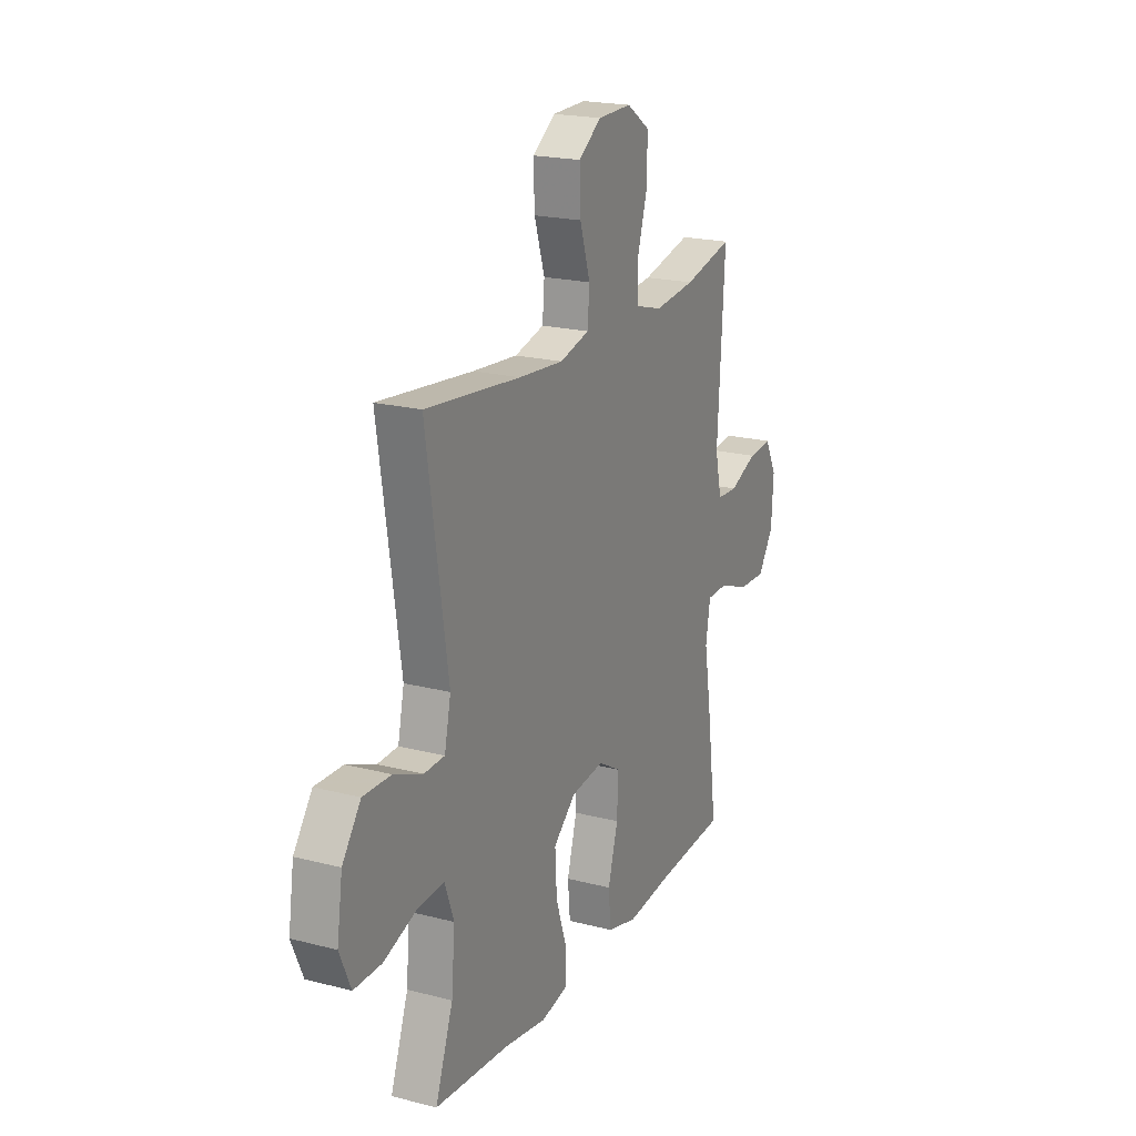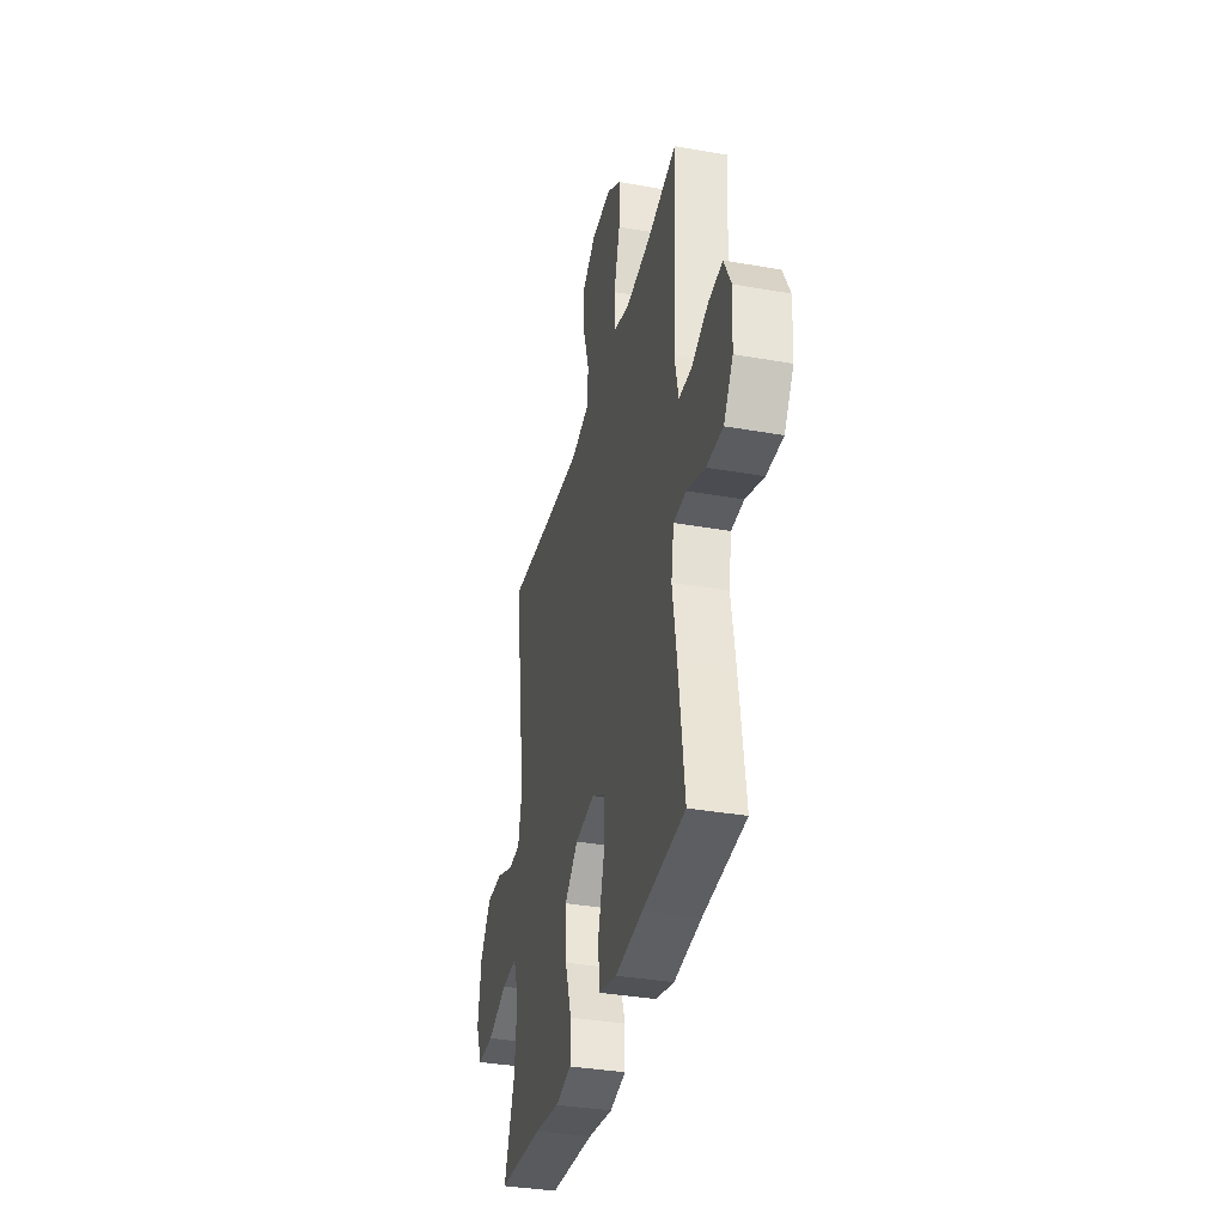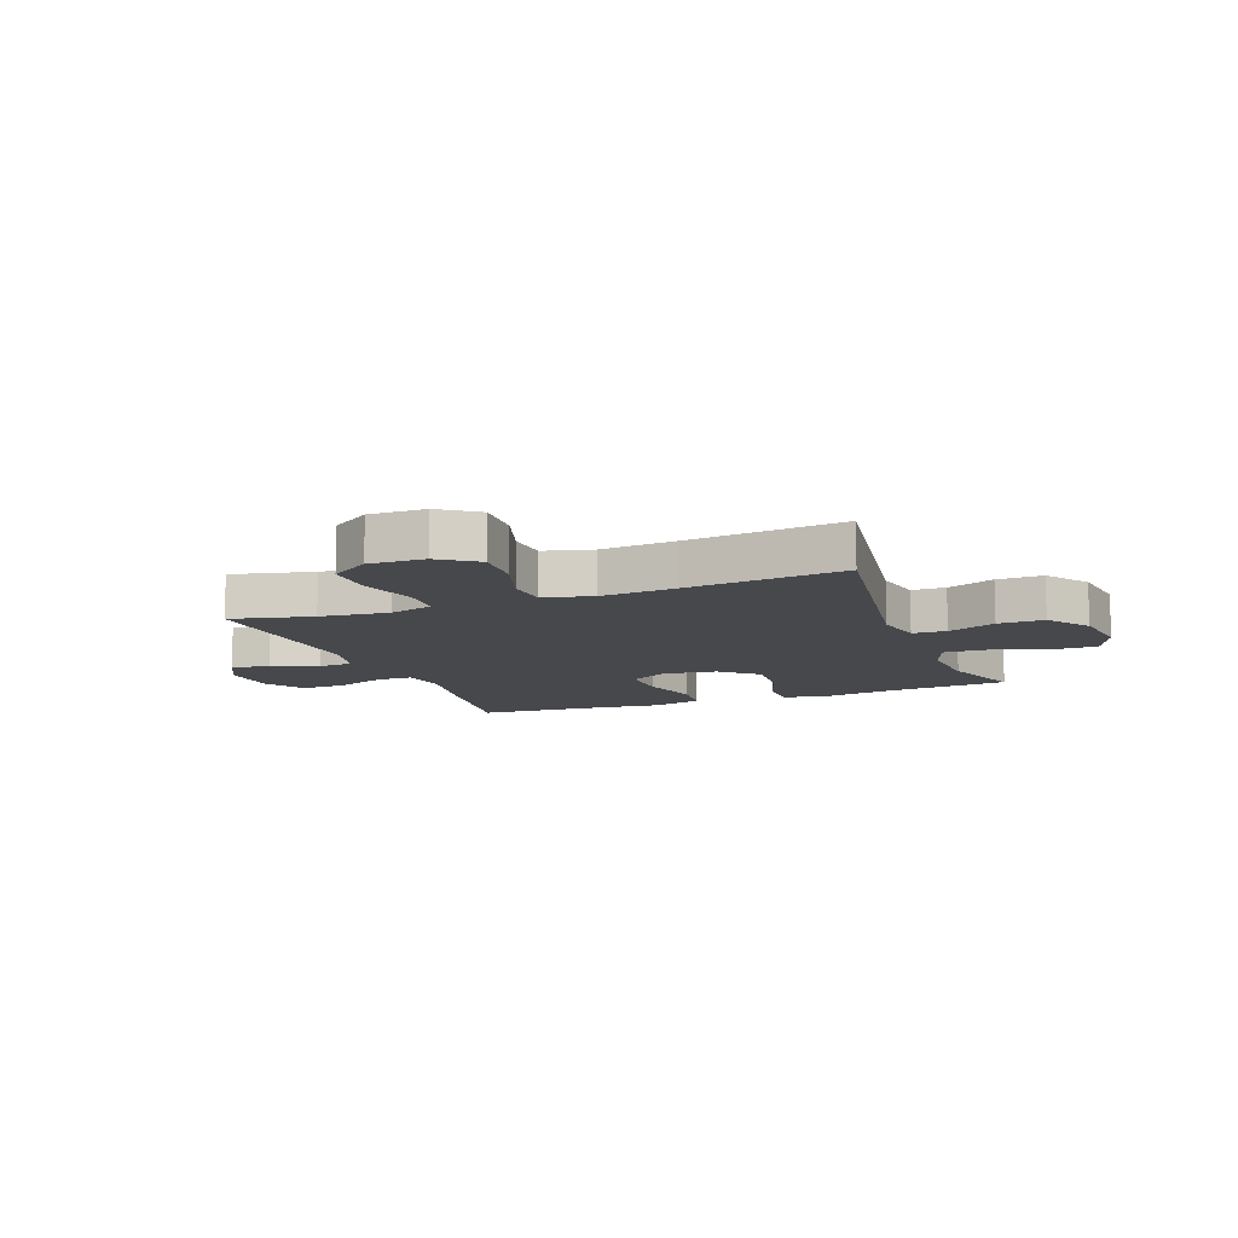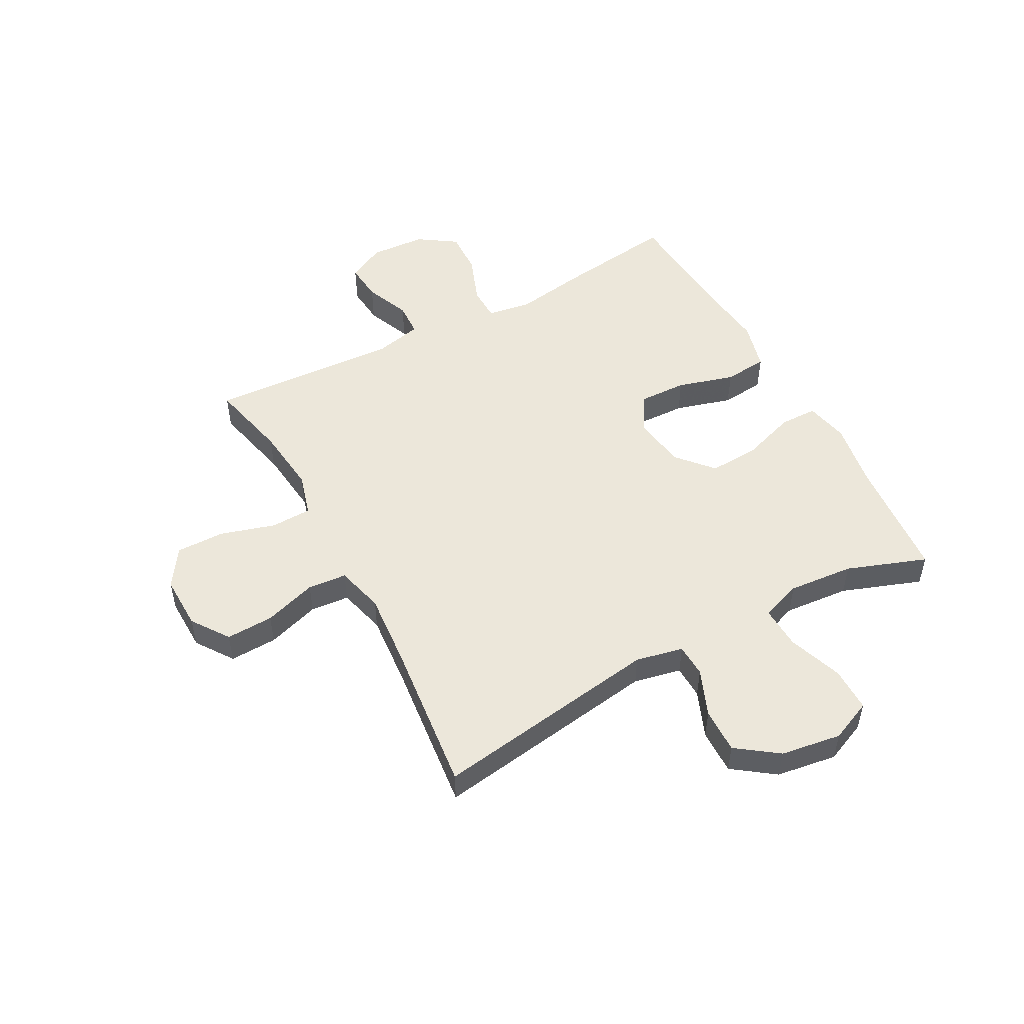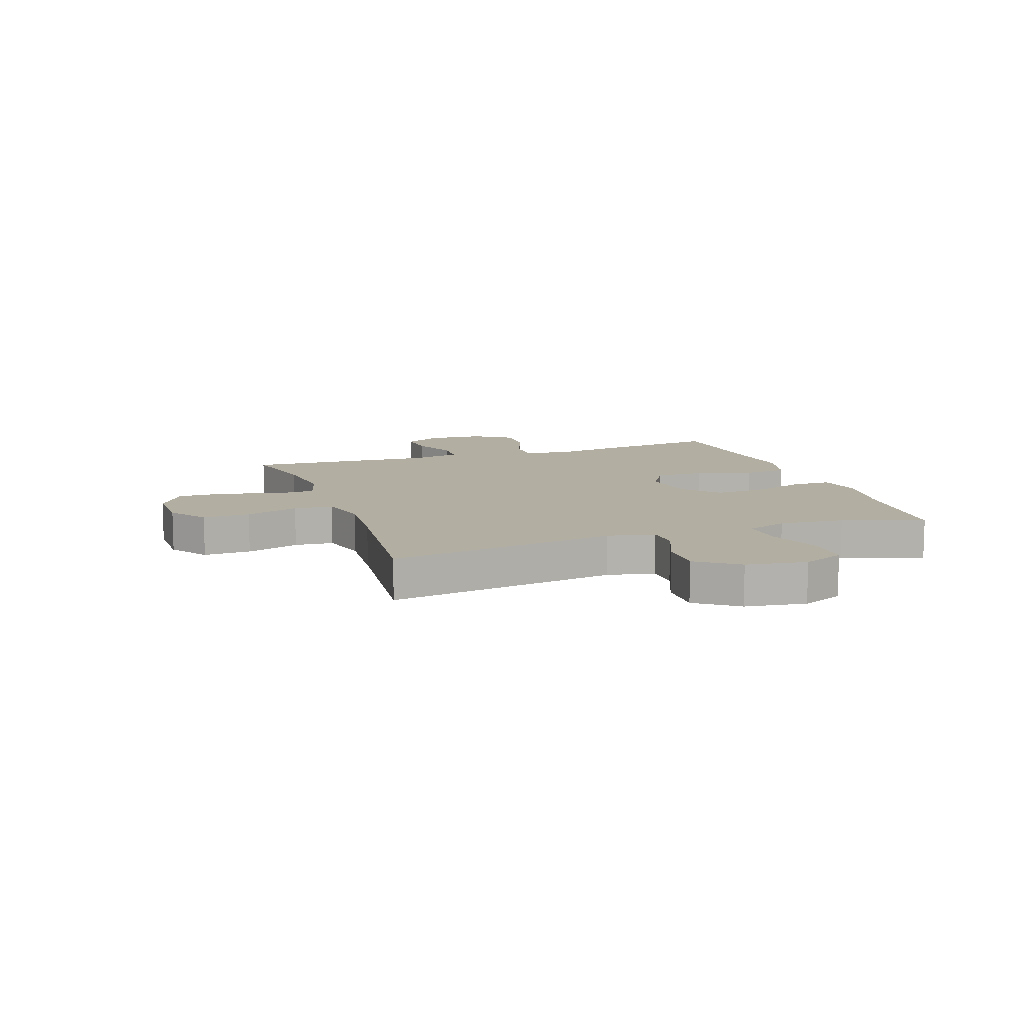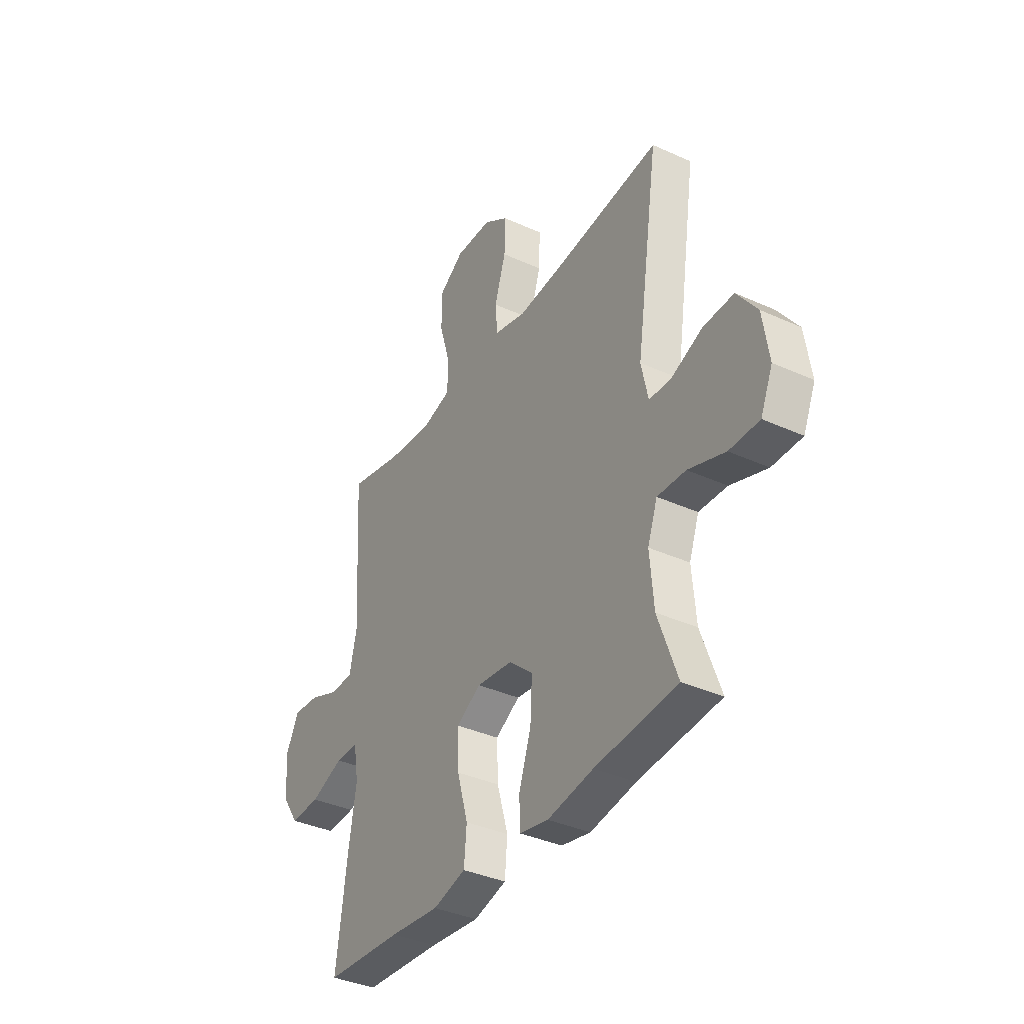
<metadata>
{"format":"obj","ext":"obj","renderer":"f3d","projection":"perspective","resolution":1024,"background":"white","views":[{"elev":20.3,"azim":115.3,"up":"+Z"},{"elev":-35.7,"azim":-103.1,"up":"+Z"},{"elev":-11.1,"azim":20.7,"up":"+Y"},{"elev":51.1,"azim":61.6,"up":"+Y"},{"elev":10.8,"azim":70.7,"up":"+Y"},{"elev":-37.2,"azim":59.7,"up":"+Z"}]}
</metadata>
<code>
v -0.5 0.07 0.5
v -0.358 0.07 0.467
v -0.239 0.07 0.454
v -0.162 0.07 0.476
v -0.16 0.07 0.548
v -0.189 0.07 0.645
v -0.19 0.07 0.731
v -0.123 0.07 0.776
v -0.026 0.07 0.774
v 0.04 0.07 0.728
v 0.037 0.07 0.644
v 0.007 0.07 0.55
v 0.013 0.07 0.481
v 0.098 0.07 0.459
v 0.227 0.07 0.47
v 0.5 0.07 0.5
v 0.439 0.07 0.096
v 0.457 0.07 0.012
v 0.516 0.07 0.01
v 0.599 0.07 0.044
v 0.679 0.07 0.046
v 0.732 0.07 -0.027
v 0.748 0.07 -0.134
v 0.716 0.07 -0.208
v 0.637 0.07 -0.208
v 0.54 0.07 -0.174
v 0.465 0.07 -0.171
v 0.439 0.07 -0.243
v 0.449 0.07 -0.359
v 0.5 0.07 -0.5
v 0.283 0.07 -0.519
v 0.162 0.07 -0.539
v 0.085 0.07 -0.523
v 0.084 0.07 -0.456
v 0.116 0.07 -0.361
v 0.121 0.07 -0.271
v 0.057 0.07 -0.215
v -0.038 0.07 -0.203
v -0.103 0.07 -0.241
v -0.1 0.07 -0.327
v -0.071 0.07 -0.428
v -0.078 0.07 -0.505
v -0.165 0.07 -0.528
v -0.296 0.07 -0.514
v -0.5 0.07 -0.5
v -0.471 0.07 -0.285
v -0.451 0.07 -0.162
v -0.464 0.07 -0.084
v -0.525 0.07 -0.083
v -0.612 0.07 -0.116
v -0.691 0.07 -0.119
v -0.736 0.07 -0.052
v -0.742 0.07 0.047
v -0.708 0.07 0.114
v -0.639 0.07 0.108
v -0.559 0.07 0.075
v -0.499 0.07 0.078
v -0.48 0.07 0.162
v -0.5 0 0.5
v -0.358 0 0.467
v -0.239 0 0.454
v -0.162 0 0.476
v -0.16 0 0.548
v -0.189 0 0.645
v -0.19 0 0.731
v -0.123 0 0.776
v -0.026 0 0.774
v 0.04 0 0.728
v 0.037 0 0.644
v 0.007 0 0.55
v 0.013 0 0.481
v 0.098 0 0.459
v 0.227 0 0.47
v 0.5 0 0.5
v 0.439 0 0.096
v 0.457 0 0.012
v 0.516 0 0.01
v 0.599 0 0.044
v 0.679 0 0.046
v 0.732 0 -0.027
v 0.748 0 -0.134
v 0.716 0 -0.208
v 0.637 0 -0.208
v 0.54 0 -0.174
v 0.465 0 -0.171
v 0.439 0 -0.243
v 0.449 0 -0.359
v 0.5 0 -0.5
v 0.283 0 -0.519
v 0.162 0 -0.539
v 0.085 0 -0.523
v 0.084 0 -0.456
v 0.116 0 -0.361
v 0.121 0 -0.271
v 0.057 0 -0.215
v -0.038 0 -0.203
v -0.103 0 -0.241
v -0.1 0 -0.327
v -0.071 0 -0.428
v -0.078 0 -0.505
v -0.165 0 -0.528
v -0.296 0 -0.514
v -0.5 0 -0.5
v -0.471 0 -0.285
v -0.451 0 -0.162
v -0.464 0 -0.084
v -0.525 0 -0.083
v -0.612 0 -0.116
v -0.691 0 -0.119
v -0.736 0 -0.052
v -0.742 0 0.047
v -0.708 0 0.114
v -0.639 0 0.108
v -0.559 0 0.075
v -0.499 0 0.078
v -0.48 0 0.162
f 54 55 56
f 53 54 56
f 52 53 56
f 51 52 56
f 50 51 56
f 49 50 56
f 48 49 56 57
f 44 45 46 47
f 44 47 48
f 43 44 48
f 42 43 48
f 41 42 48
f 40 41 48
f 48 57 58
f 40 48 58
f 39 40 58
f 33 34 35
f 32 33 35
f 31 32 35
f 31 35 36
f 30 31 36
f 29 30 36
f 28 29 36 37
f 24 25 26
f 23 24 26
f 22 23 26
f 21 22 26
f 20 21 26
f 19 20 26
f 18 19 26 27
f 28 37 38
f 27 28 38
f 18 27 38
f 17 18 38
f 10 11 12
f 9 10 12
f 8 9 12
f 7 8 12
f 6 7 12
f 5 6 12
f 4 5 12 13
f 3 4 13 14
f 58 1 2
f 39 58 2
f 38 39 2
f 17 38 2
f 17 2 3
f 17 3 14
f 15 16 17
f 14 15 17
f 114 113 112
f 114 112 111
f 114 111 110
f 114 110 109
f 114 109 108
f 114 108 107
f 115 114 107 106
f 105 104 103 102
f 106 105 102
f 106 102 101
f 106 101 100
f 106 100 99
f 106 99 98
f 116 115 106
f 116 106 98
f 116 98 97
f 93 92 91
f 93 91 90
f 93 90 89
f 94 93 89
f 94 89 88
f 94 88 87
f 95 94 87 86
f 84 83 82
f 84 82 81
f 84 81 80
f 84 80 79
f 84 79 78
f 84 78 77
f 85 84 77 76
f 96 95 86
f 96 86 85
f 96 85 76
f 96 76 75
f 70 69 68
f 70 68 67
f 70 67 66
f 70 66 65
f 70 65 64
f 70 64 63
f 71 70 63 62
f 72 71 62 61
f 60 59 116
f 60 116 97
f 60 97 96
f 60 96 75
f 61 60 75
f 72 61 75
f 75 74 73
f 75 73 72
f 1 59 60 2
f 2 60 61 3
f 3 61 62 4
f 4 62 63 5
f 5 63 64 6
f 6 64 65 7
f 7 65 66 8
f 8 66 67 9
f 9 67 68 10
f 10 68 69 11
f 11 69 70 12
f 12 70 71 13
f 13 71 72 14
f 14 72 73 15
f 15 73 74 16
f 16 74 75 17
f 17 75 76 18
f 18 76 77 19
f 19 77 78 20
f 20 78 79 21
f 21 79 80 22
f 22 80 81 23
f 23 81 82 24
f 24 82 83 25
f 25 83 84 26
f 26 84 85 27
f 27 85 86 28
f 28 86 87 29
f 29 87 88 30
f 30 88 89 31
f 31 89 90 32
f 32 90 91 33
f 33 91 92 34
f 34 92 93 35
f 35 93 94 36
f 36 94 95 37
f 37 95 96 38
f 38 96 97 39
f 39 97 98 40
f 40 98 99 41
f 41 99 100 42
f 42 100 101 43
f 43 101 102 44
f 44 102 103 45
f 45 103 104 46
f 46 104 105 47
f 47 105 106 48
f 48 106 107 49
f 49 107 108 50
f 50 108 109 51
f 51 109 110 52
f 52 110 111 53
f 53 111 112 54
f 54 112 113 55
f 55 113 114 56
f 56 114 115 57
f 57 115 116 58
f 58 116 59 1

</code>
